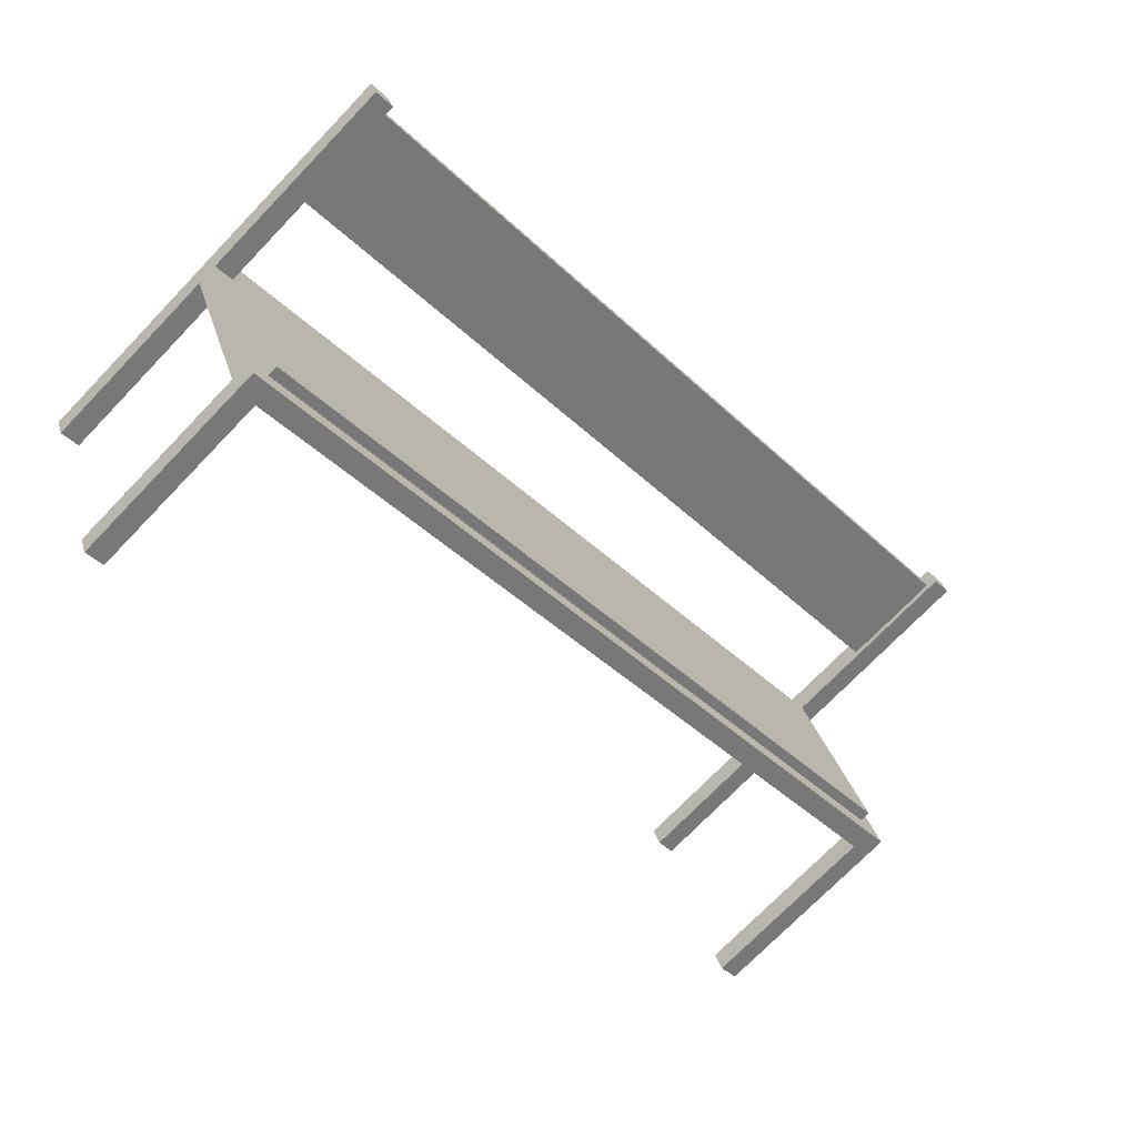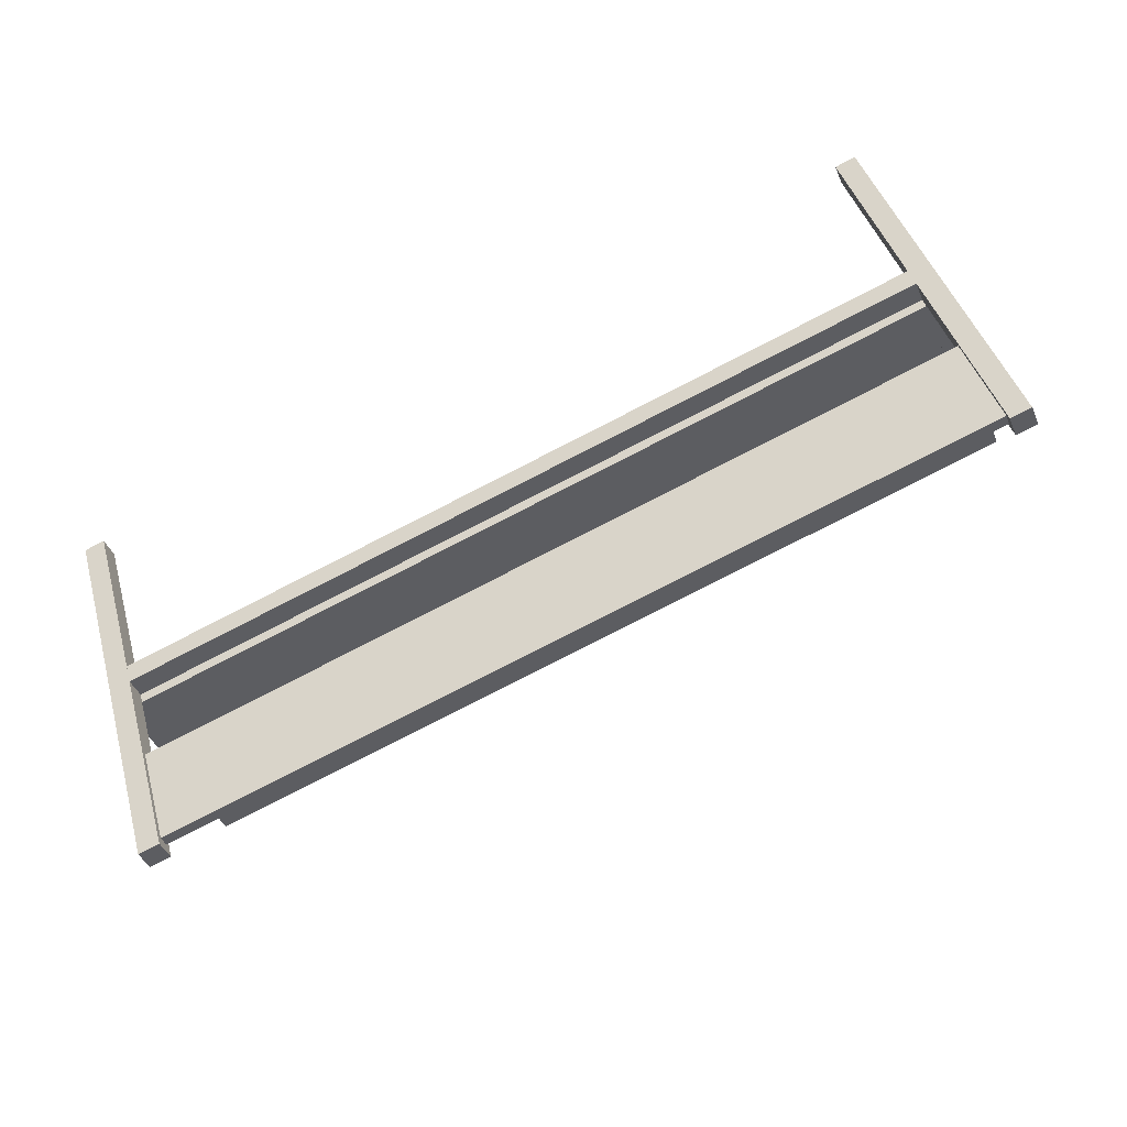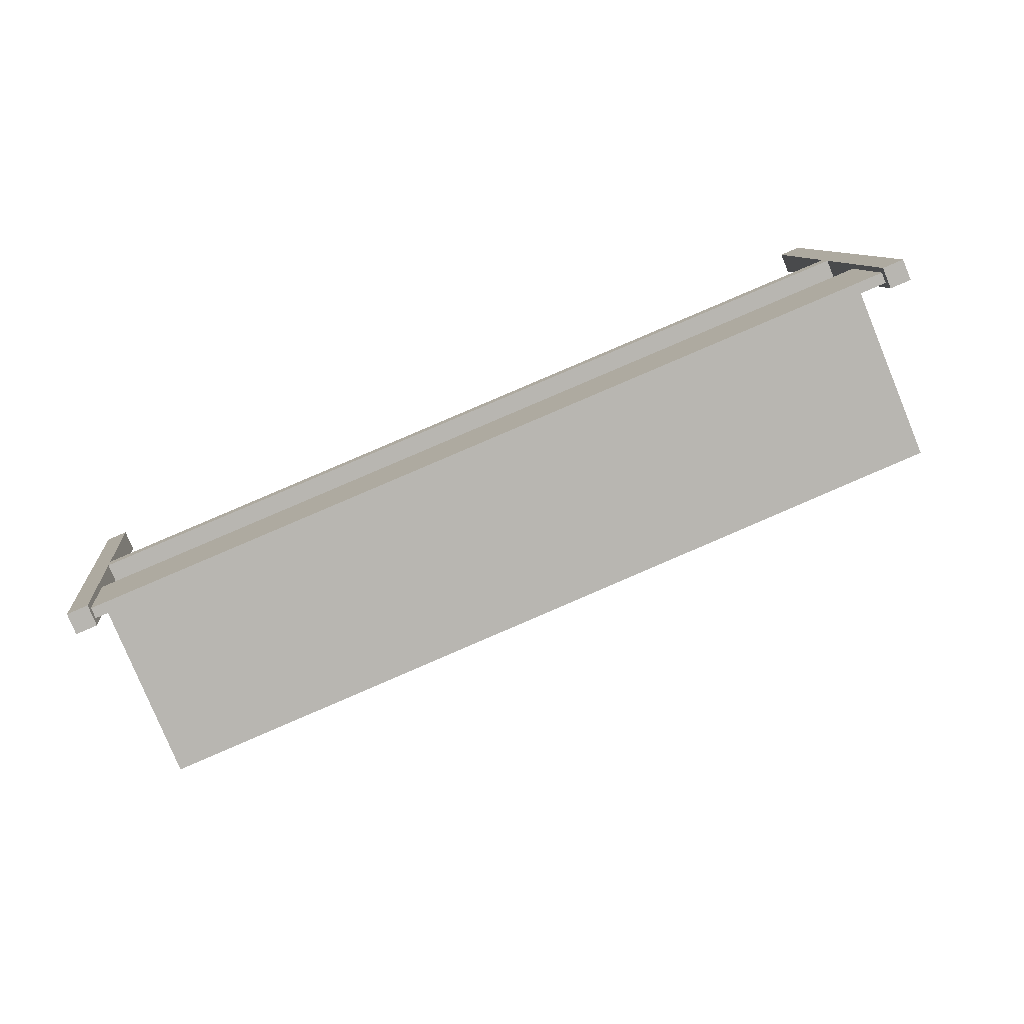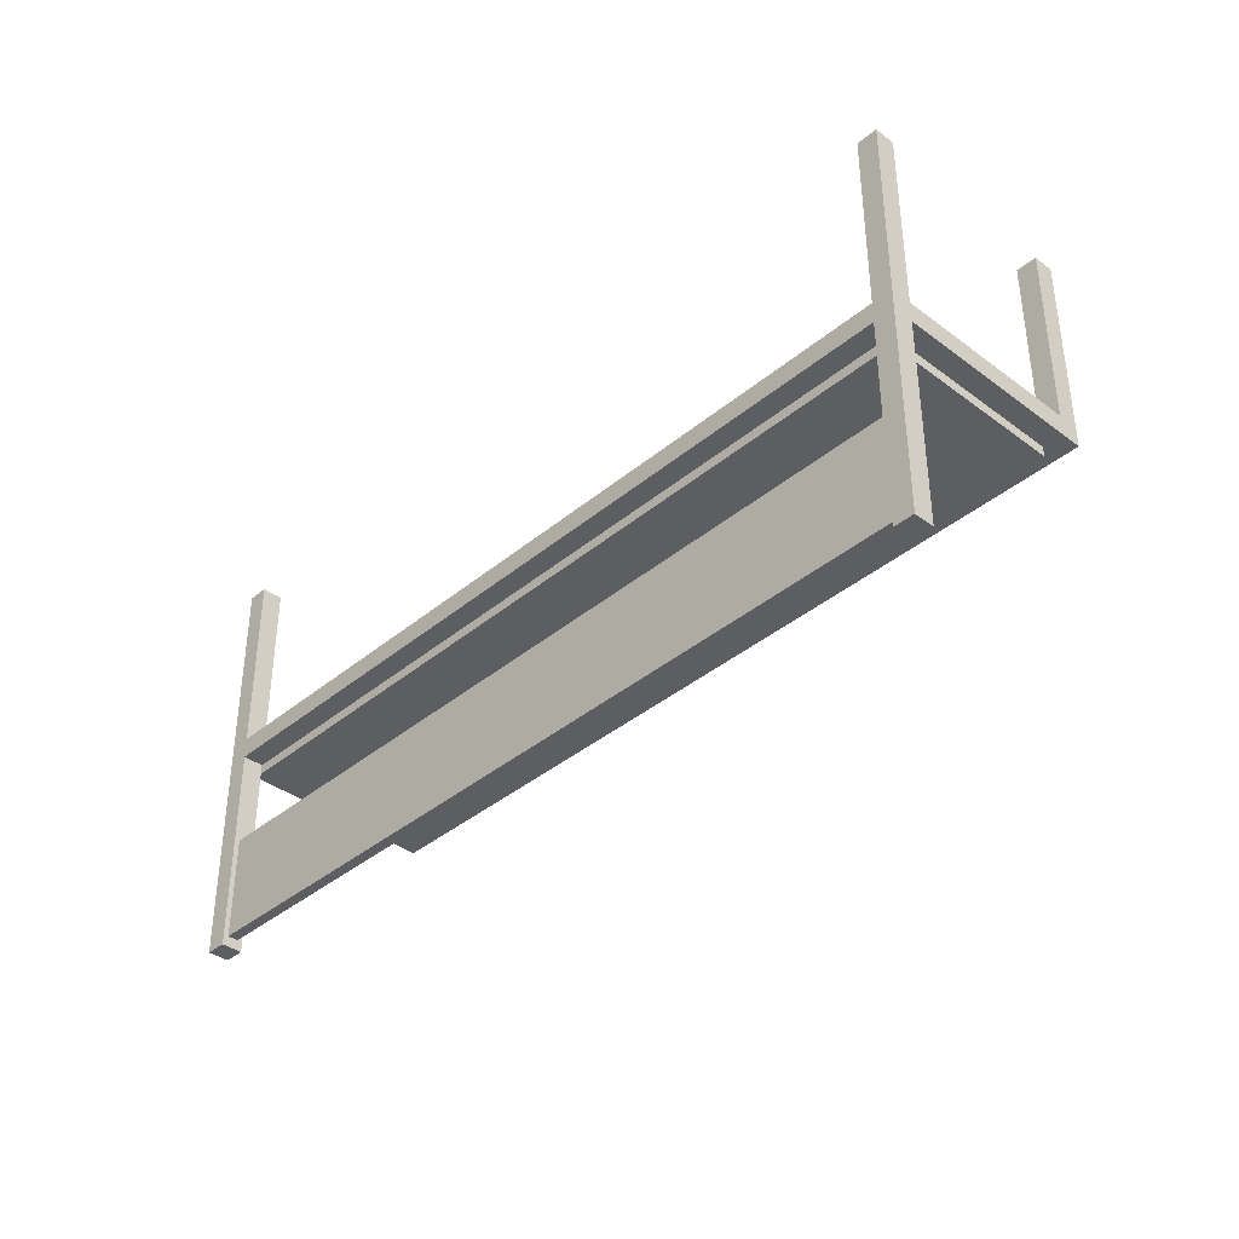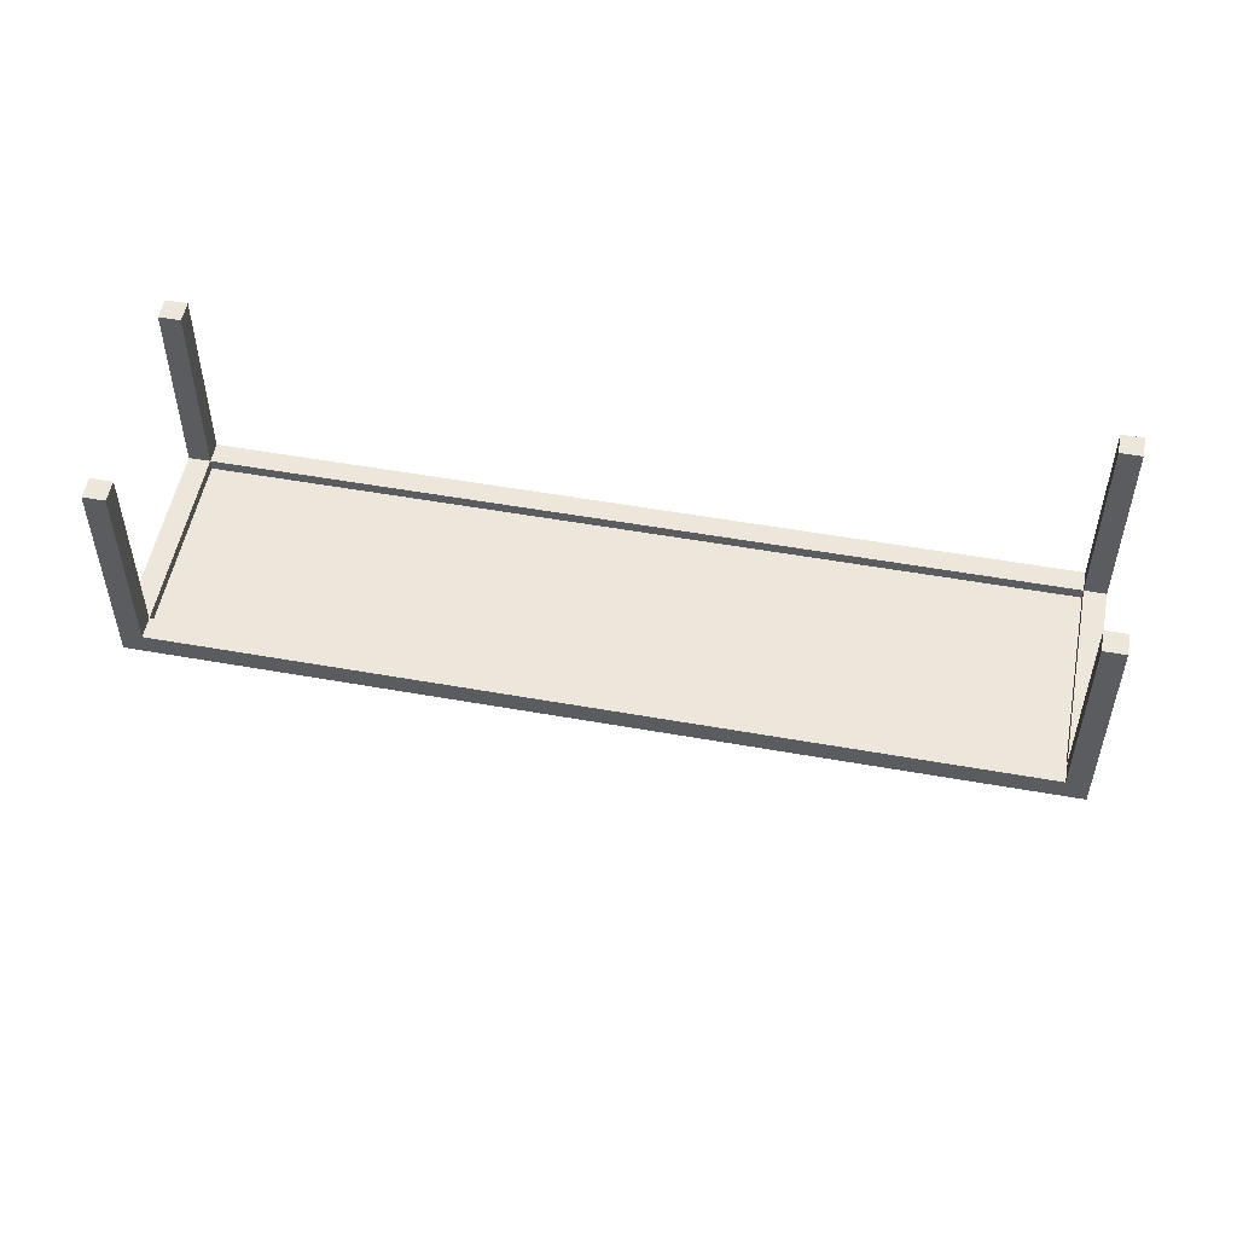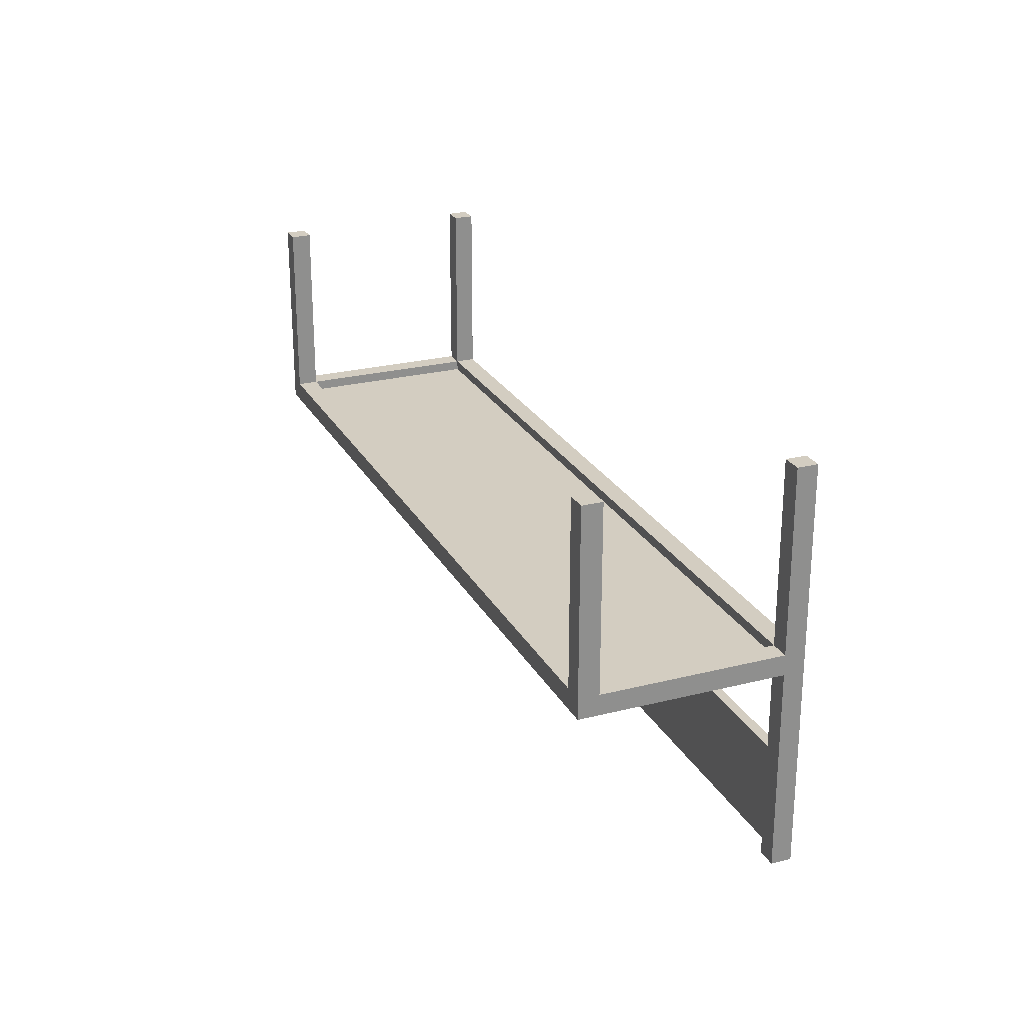
<metadata>
{"format":"obj","ext":"obj","renderer":"f3d","projection":"perspective","resolution":1024,"background":"white","views":[{"elev":-73.4,"azim":136.0,"up":"+Y"},{"elev":41.2,"azim":164.7,"up":"+Y"},{"elev":8.9,"azim":174.2,"up":"+Y"},{"elev":-38.1,"azim":-156.0,"up":"+Z"},{"elev":53.0,"azim":-11.6,"up":"+Z"},{"elev":24.8,"azim":45.0,"up":"+Z"}]}
</metadata>
<code>
o m783
v 0.463 -0.09093 0.2556
v 0.4421 -0.08231 0.2556
v 0.4421 -0.08231 -0.1957
v 0.463 -0.09093 -0.1957
v 0.4544 -0.1118 0.2556
v 0.4335 -0.1032 0.2556
v 0.4335 -0.1032 -0.1957
v 0.4544 -0.1118 -0.1957
v -0.3714 0.2536 0.2556
v -0.3923 0.2622 0.2556
v -0.3923 0.2622 -0.1957
v -0.3714 0.2536 -0.1957
v -0.38 0.2328 0.2556
v -0.4009 0.2414 0.2556
v -0.4009 0.2414 -0.1957
v -0.38 0.2328 -0.1957
v 0.3769 -0.2995 0.2556
v 0.356 -0.2909 0.2556
v 0.3769 -0.2995 0.02995
v 0.3682 -0.3204 0.2556
v 0.3474 -0.3118 0.2556
v 0.3474 -0.3118 0.02995
v 0.3682 -0.3204 0.02995
v -0.4575 0.04501 0.2556
v -0.4784 0.05363 0.2556
v -0.4784 0.05363 0.02995
v -0.4575 0.04501 0.02995
v -0.4661 0.02415 0.2556
v -0.487 0.03277 0.2556
v -0.487 0.03277 0.02995
v -0.4661 0.02415 0.02995
v 0.4421 -0.08231 0.05252
v -0.3714 0.2536 0.05252
v -0.3714 0.2536 0.02995
v 0.4421 -0.08231 0.02995
v -0.38 0.2328 0.05252
v -0.38 0.2328 0.02995
v -0.4575 0.04501 0.05252
v 0.3474 -0.3118 0.05252
v -0.4661 0.02415 0.05252
v 0.4544 -0.1118 0.05252
v 0.4335 -0.1032 0.05252
v 0.4335 -0.1032 0.02995
v 0.4544 -0.1118 0.02995
v 0.3769 -0.2995 0.05252
v 0.356 -0.2909 0.05252
v 0.356 -0.2909 0.02995
v -0.4009 0.2414 0.05252
v -0.4009 0.2414 0.02995
v -0.4784 0.05363 0.05252
v 0.4504 -0.09183 -0.07161
v -0.384 0.2527 -0.07161
v -0.384 0.2527 -0.1844
v 0.4504 -0.09183 -0.1844
v 0.4461 -0.1023 -0.07161
v -0.3883 0.2423 -0.07161
v -0.3883 0.2423 -0.1844
v 0.4461 -0.1023 -0.1844
v 0.4335 -0.1032 0.04124
v -0.38 0.2328 0.04124
v -0.38 0.2328 0.01867
v 0.4335 -0.1032 0.01867
v 0.356 -0.2909 0.04124
v -0.4575 0.04501 0.04124
v -0.4575 0.04501 0.01867
v 0.356 -0.2909 0.01867
f 1 4 2
f 2 4 3
f 1 6 5
f 1 2 6
f 1 5 4
f 4 5 8
f 4 8 7
f 4 7 3
f 2 7 6
f 2 3 7
f 6 8 5
f 6 7 8
f 9 12 10
f 10 12 11
f 9 14 13
f 9 10 14
f 9 13 12
f 12 13 16
f 12 16 15
f 12 15 11
f 10 15 14
f 10 11 15
f 14 16 13
f 14 15 16
f 17 19 18
f 18 19 47
f 17 21 20
f 17 18 21
f 17 20 19
f 19 20 23
f 19 23 22
f 19 22 47
f 18 22 21
f 18 47 22
f 21 23 20
f 21 22 23
f 24 27 25
f 25 27 26
f 24 29 28
f 24 25 29
f 24 28 27
f 27 28 31
f 27 31 30
f 27 30 26
f 25 30 29
f 25 26 30
f 29 31 28
f 29 30 31
f 32 35 33
f 33 35 34
f 32 36 42
f 32 33 36
f 32 42 35
f 35 42 43
f 35 43 37
f 35 37 34
f 33 37 36
f 33 34 37
f 36 43 42
f 36 37 43
f 46 47 38
f 38 47 27
f 46 40 39
f 46 38 40
f 46 39 47
f 47 39 22
f 47 22 31
f 47 31 27
f 38 31 40
f 38 27 31
f 40 22 39
f 40 31 22
f 41 44 42
f 42 44 43
f 41 46 45
f 41 42 46
f 41 45 44
f 44 45 19
f 44 19 47
f 44 47 43
f 42 47 46
f 42 43 47
f 46 19 45
f 46 47 19
f 36 37 48
f 48 37 49
f 36 50 38
f 36 48 50
f 36 38 37
f 37 38 27
f 37 27 26
f 37 26 49
f 48 26 50
f 48 49 26
f 50 27 38
f 50 26 27
f 51 54 52
f 52 54 53
f 51 56 55
f 51 52 56
f 51 55 54
f 54 55 58
f 54 58 57
f 54 57 53
f 52 57 56
f 52 53 57
f 56 58 55
f 56 57 58
f 59 62 60
f 60 62 61
f 59 64 63
f 59 60 64
f 59 63 62
f 62 63 66
f 62 66 65
f 62 65 61
f 60 65 64
f 60 61 65
f 64 66 63
f 64 65 66

</code>
